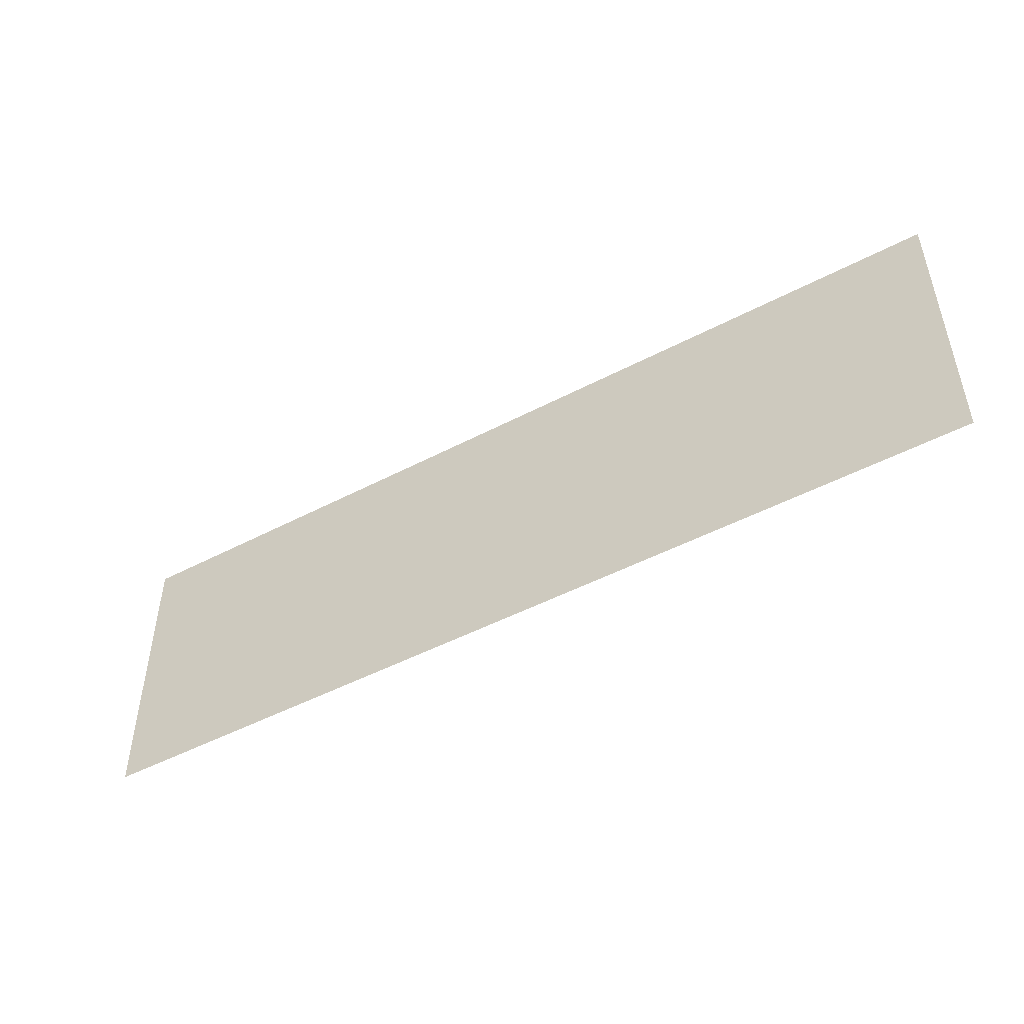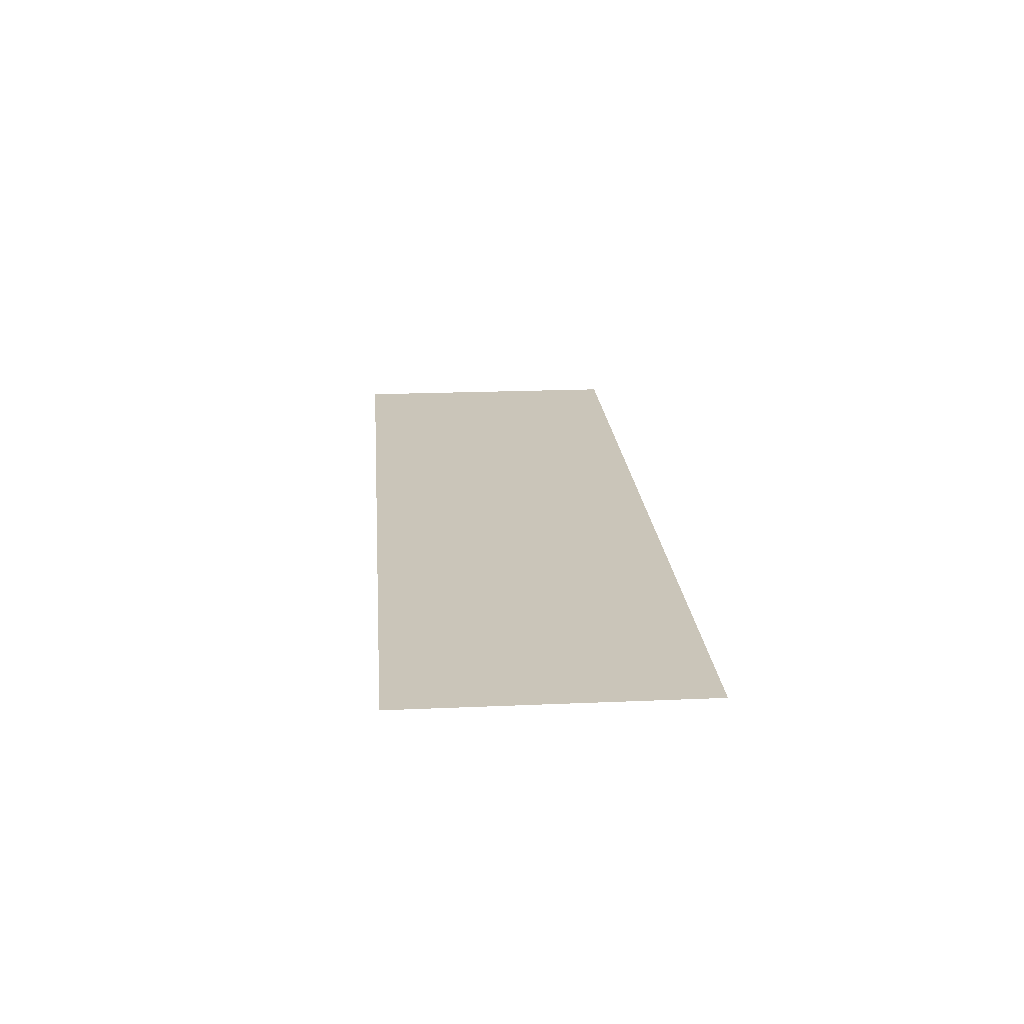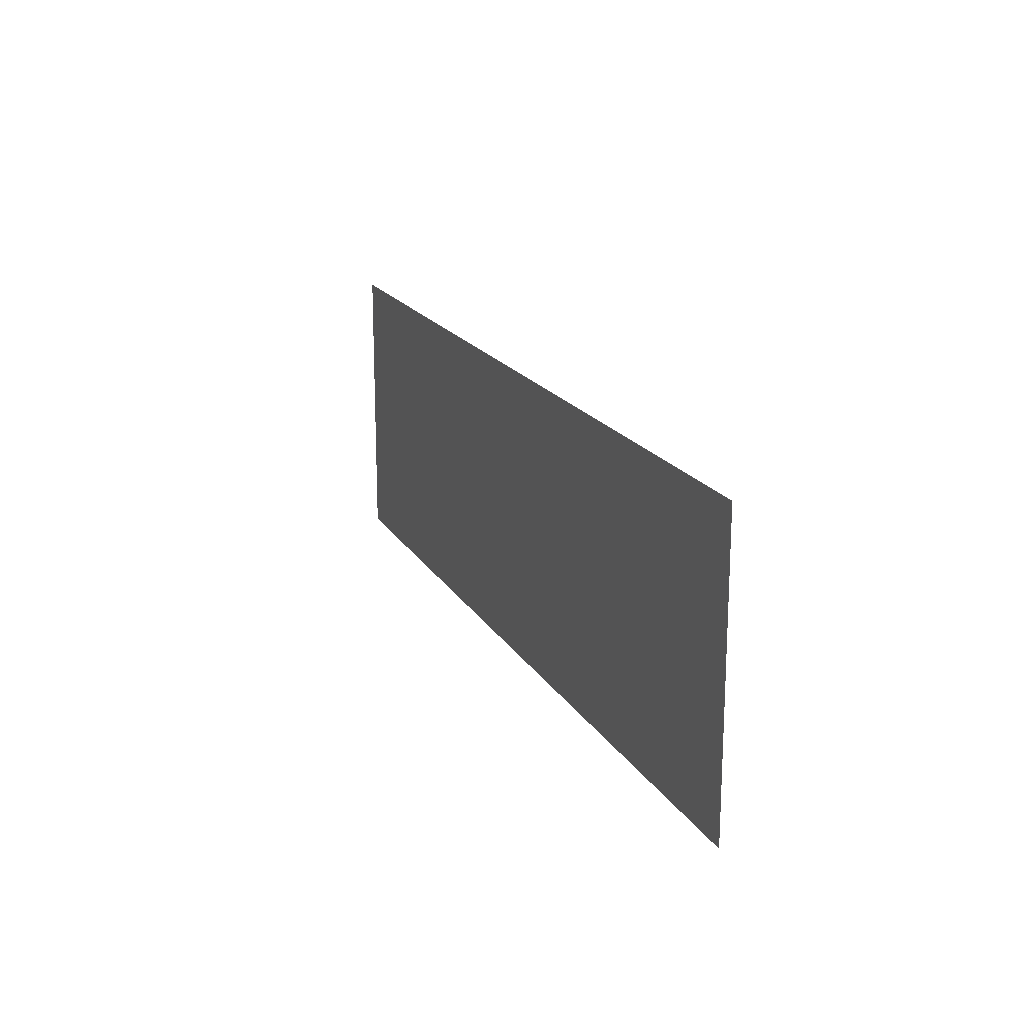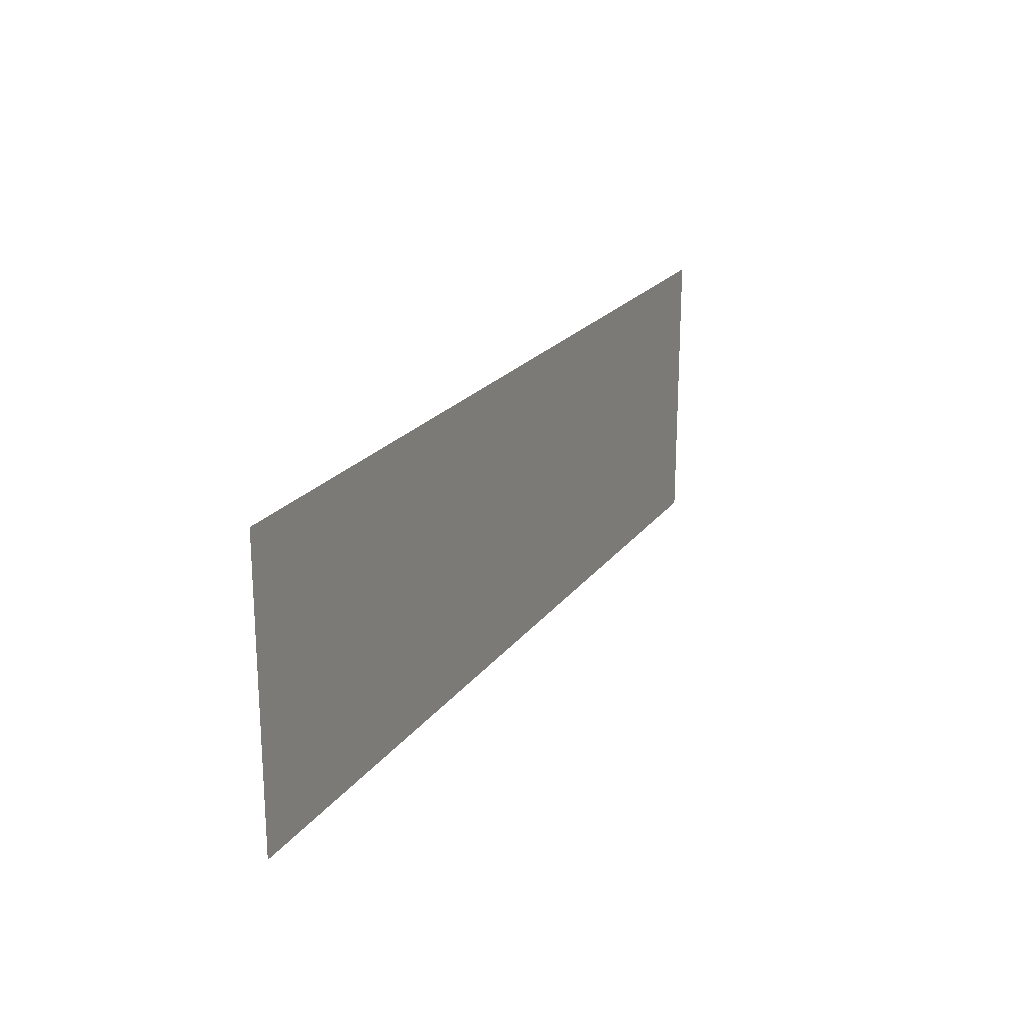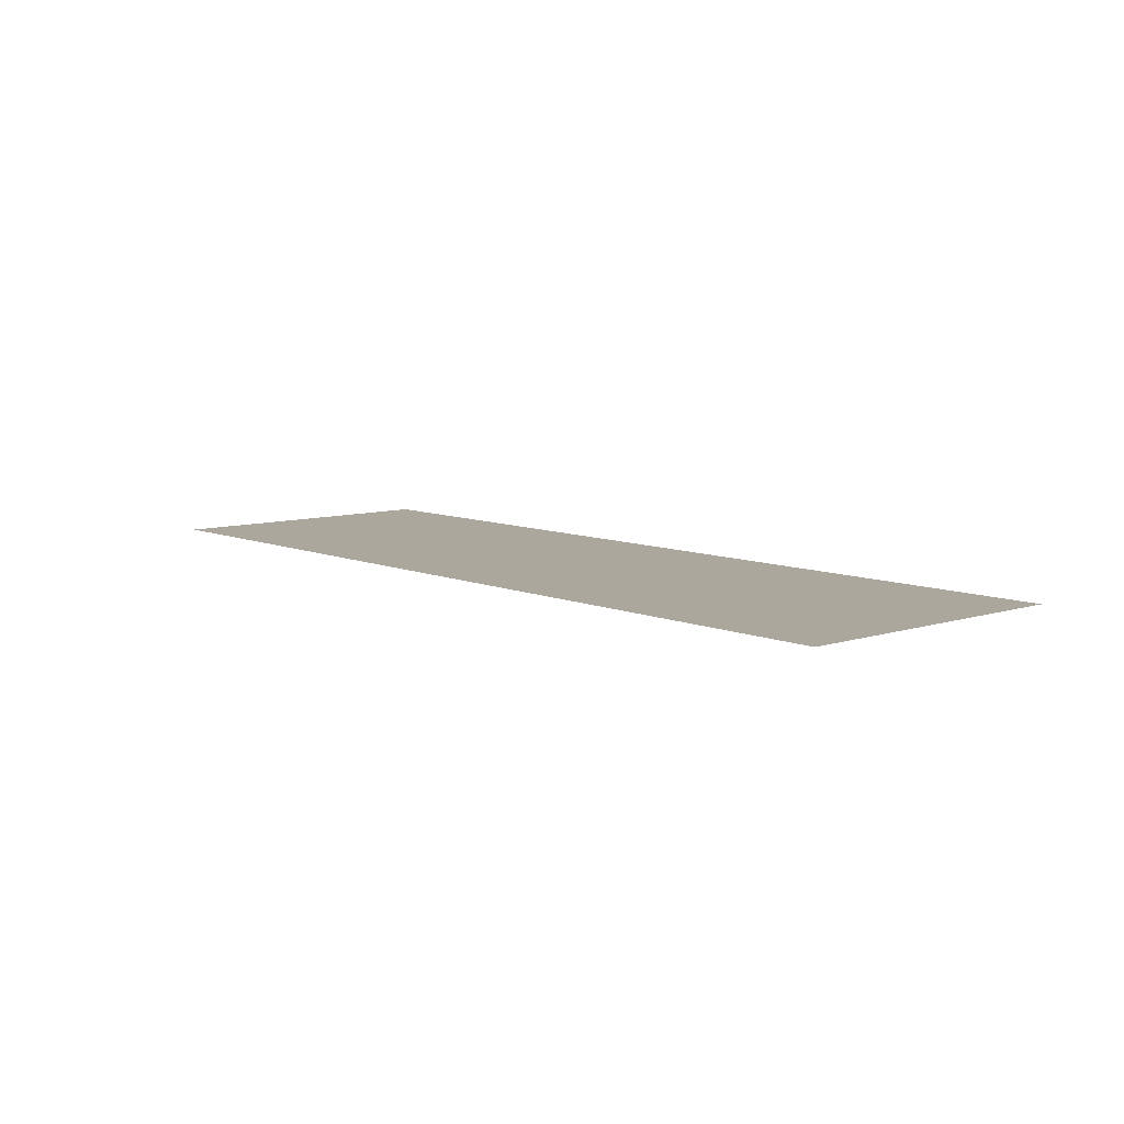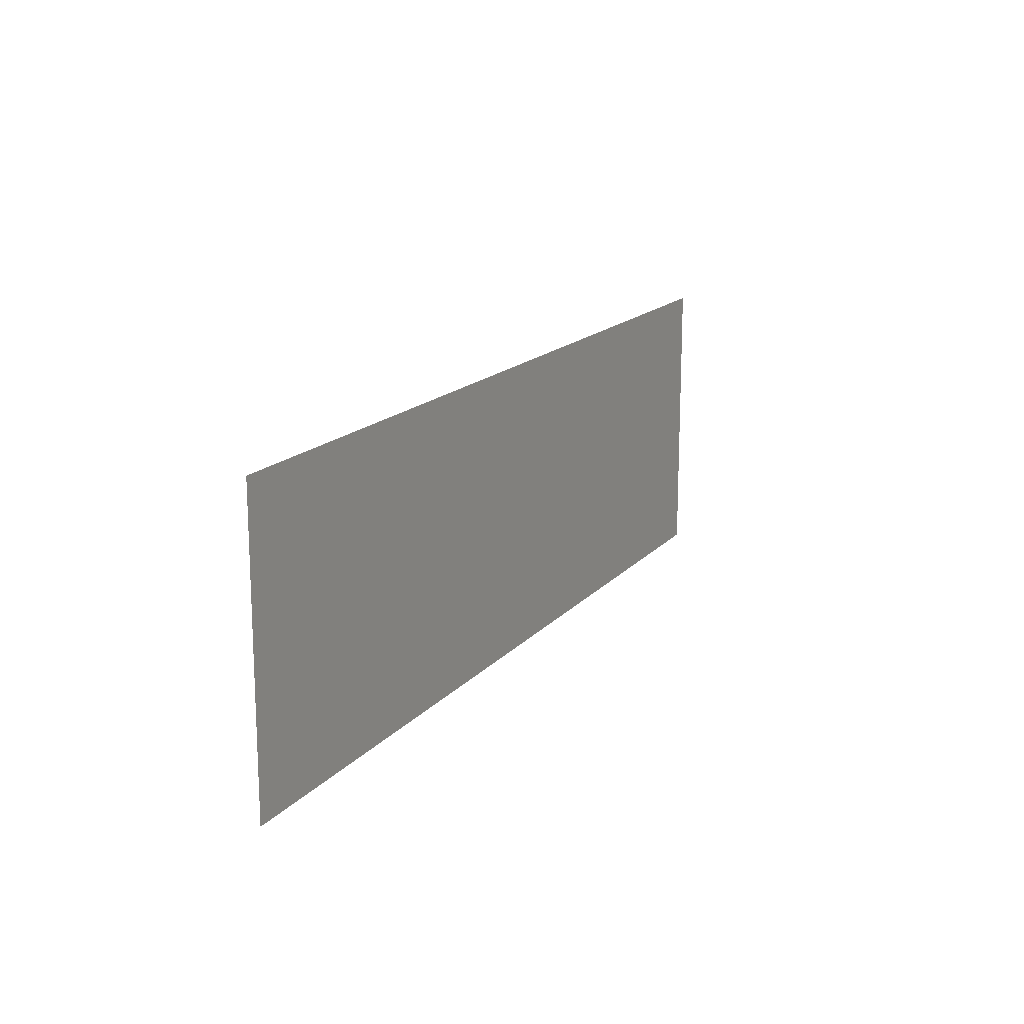
<metadata>
{"format":"obj","ext":"obj","renderer":"f3d","projection":"perspective","resolution":1024,"background":"white","views":[{"elev":-48.5,"azim":30.4,"up":"+Z"},{"elev":20.6,"azim":-94.5,"up":"+Y"},{"elev":17.9,"azim":68.7,"up":"+Z"},{"elev":21.1,"azim":115.9,"up":"+Z"},{"elev":8.4,"azim":-131.2,"up":"+Y"},{"elev":16.0,"azim":-63.7,"up":"+Z"}]}
</metadata>
<code>
v 5805 102.4 -1690
v 5853 102.4 -1715
v 5853 102.4 -1690
v 5779 102.4 -1690
v 5853 102.4 -1715
v 5805 102.4 -1690
v 5773 102.4 -1690
v 5853 102.4 -1715
v 5779 102.4 -1690
v 5853 102.4 -1715
v 5773 102.4 -1690
v 5773 102.4 -1715
f 1 2 3
f 4 5 6
f 7 8 9
f 10 11 12

</code>
